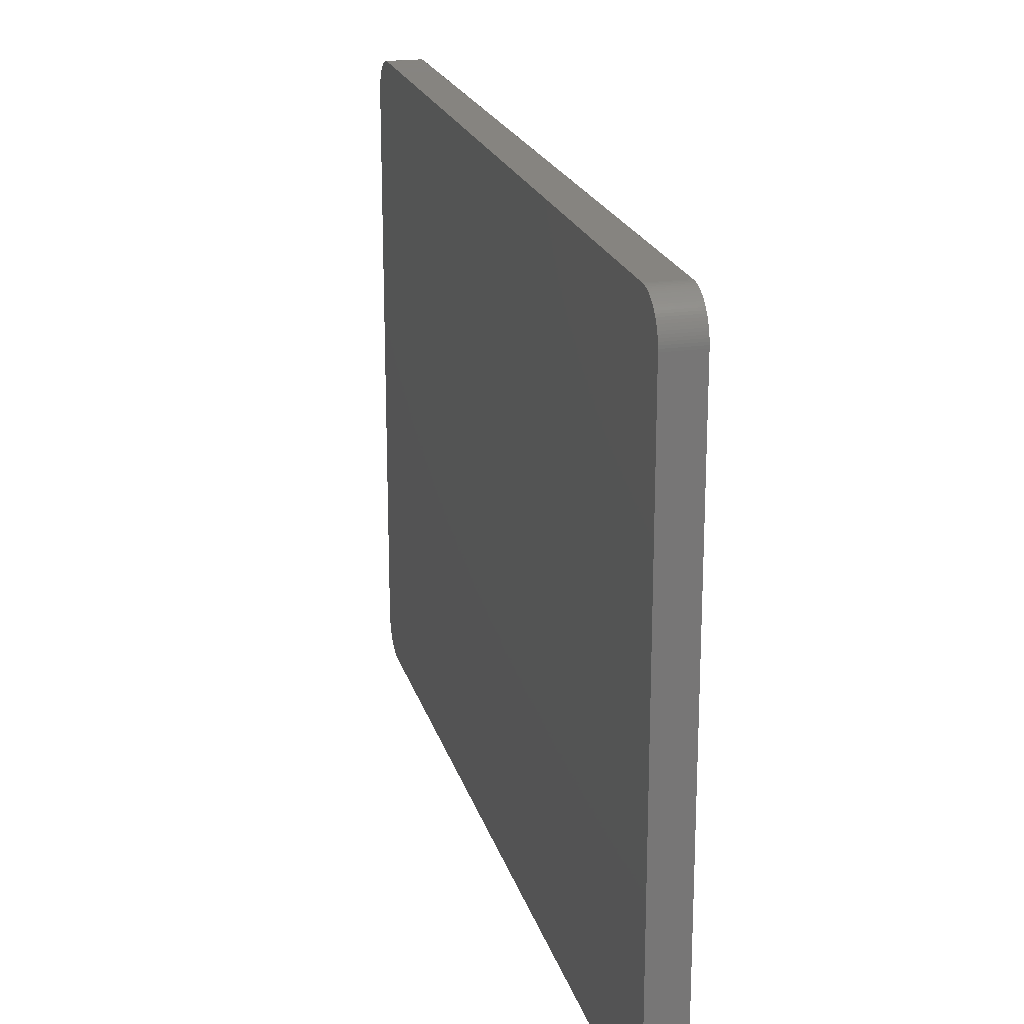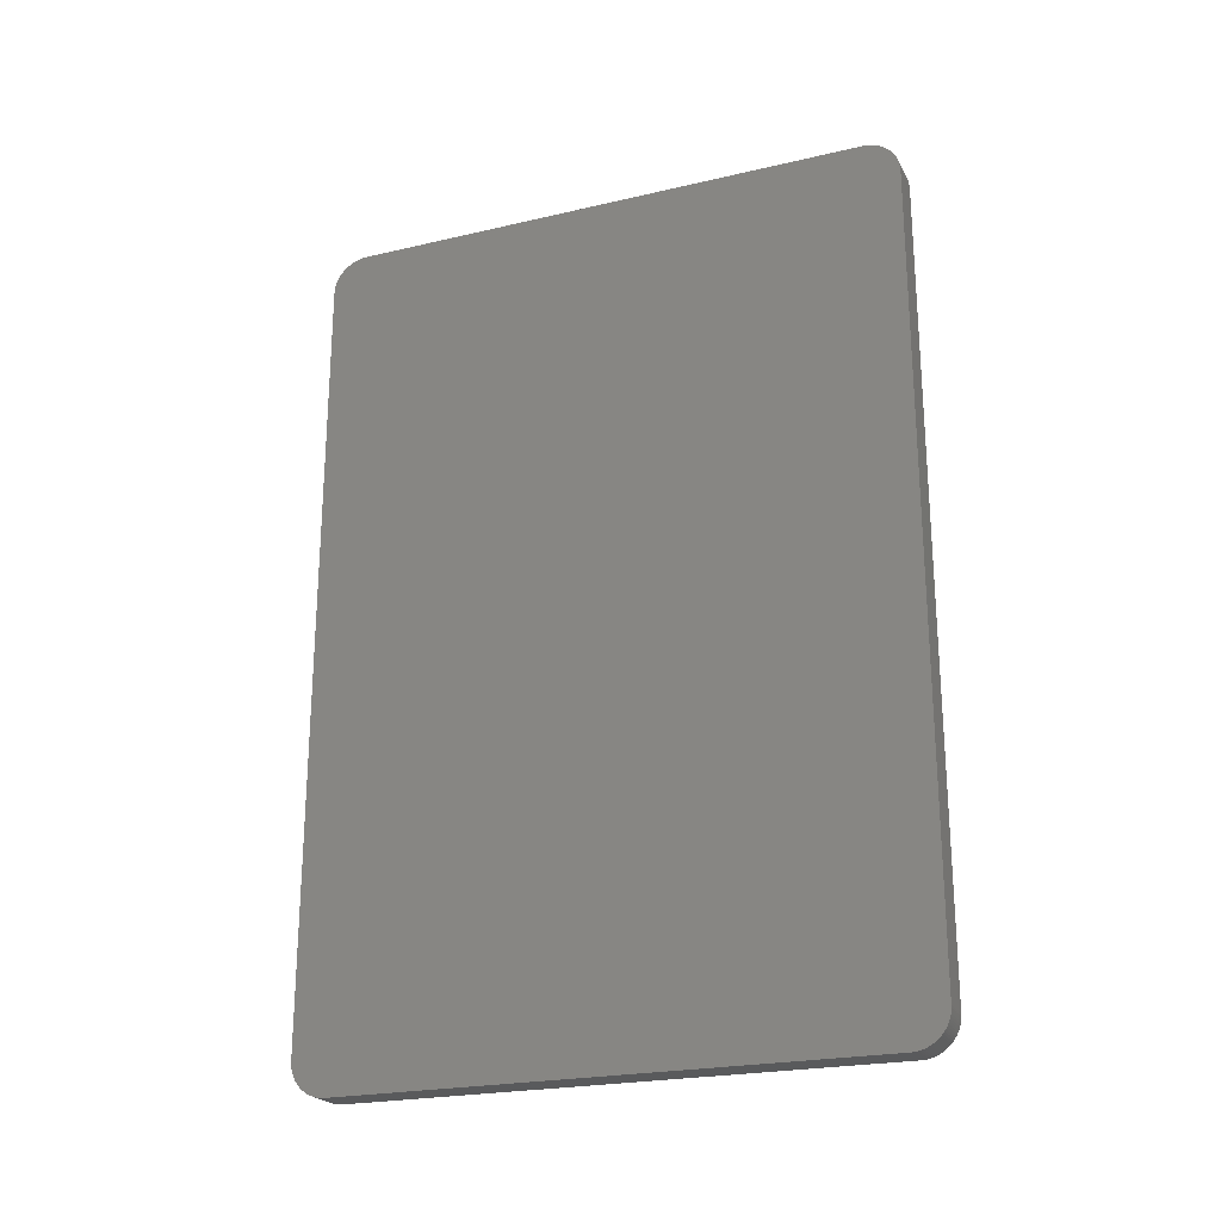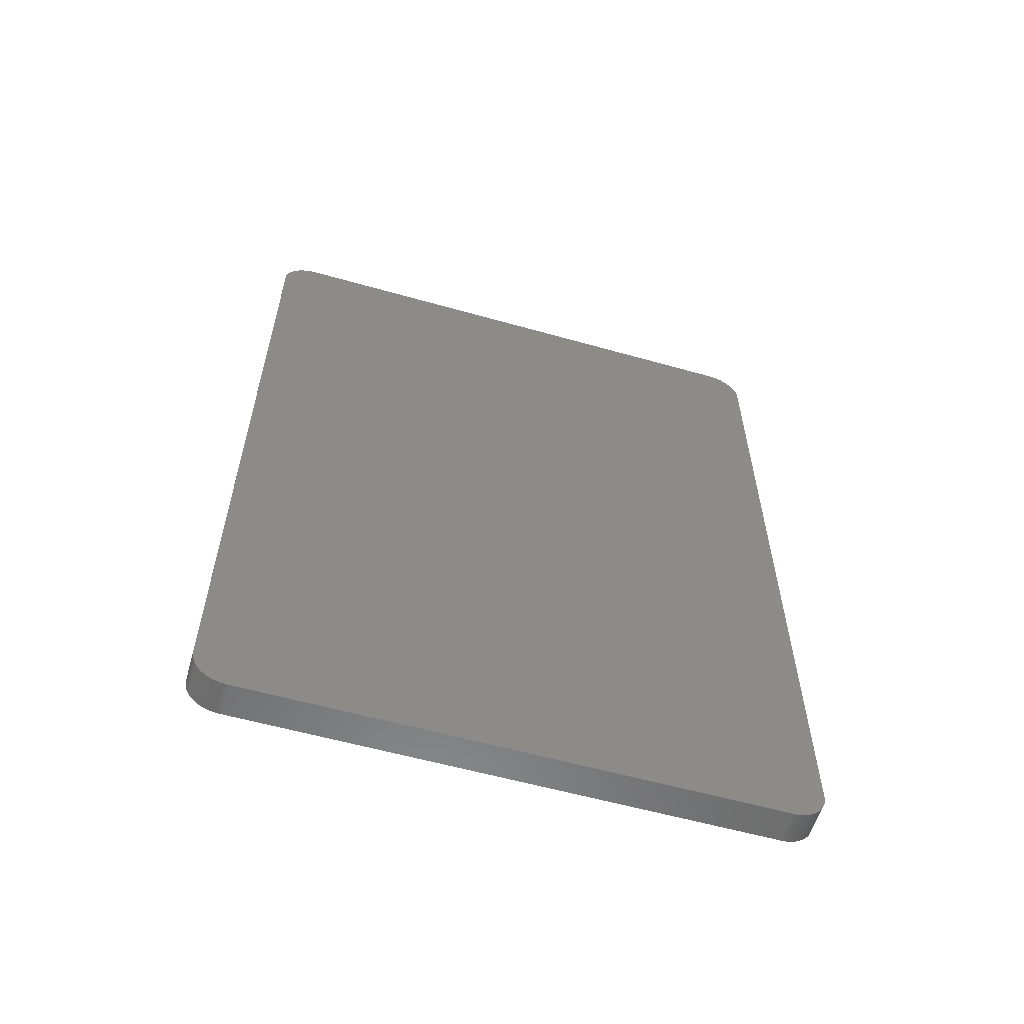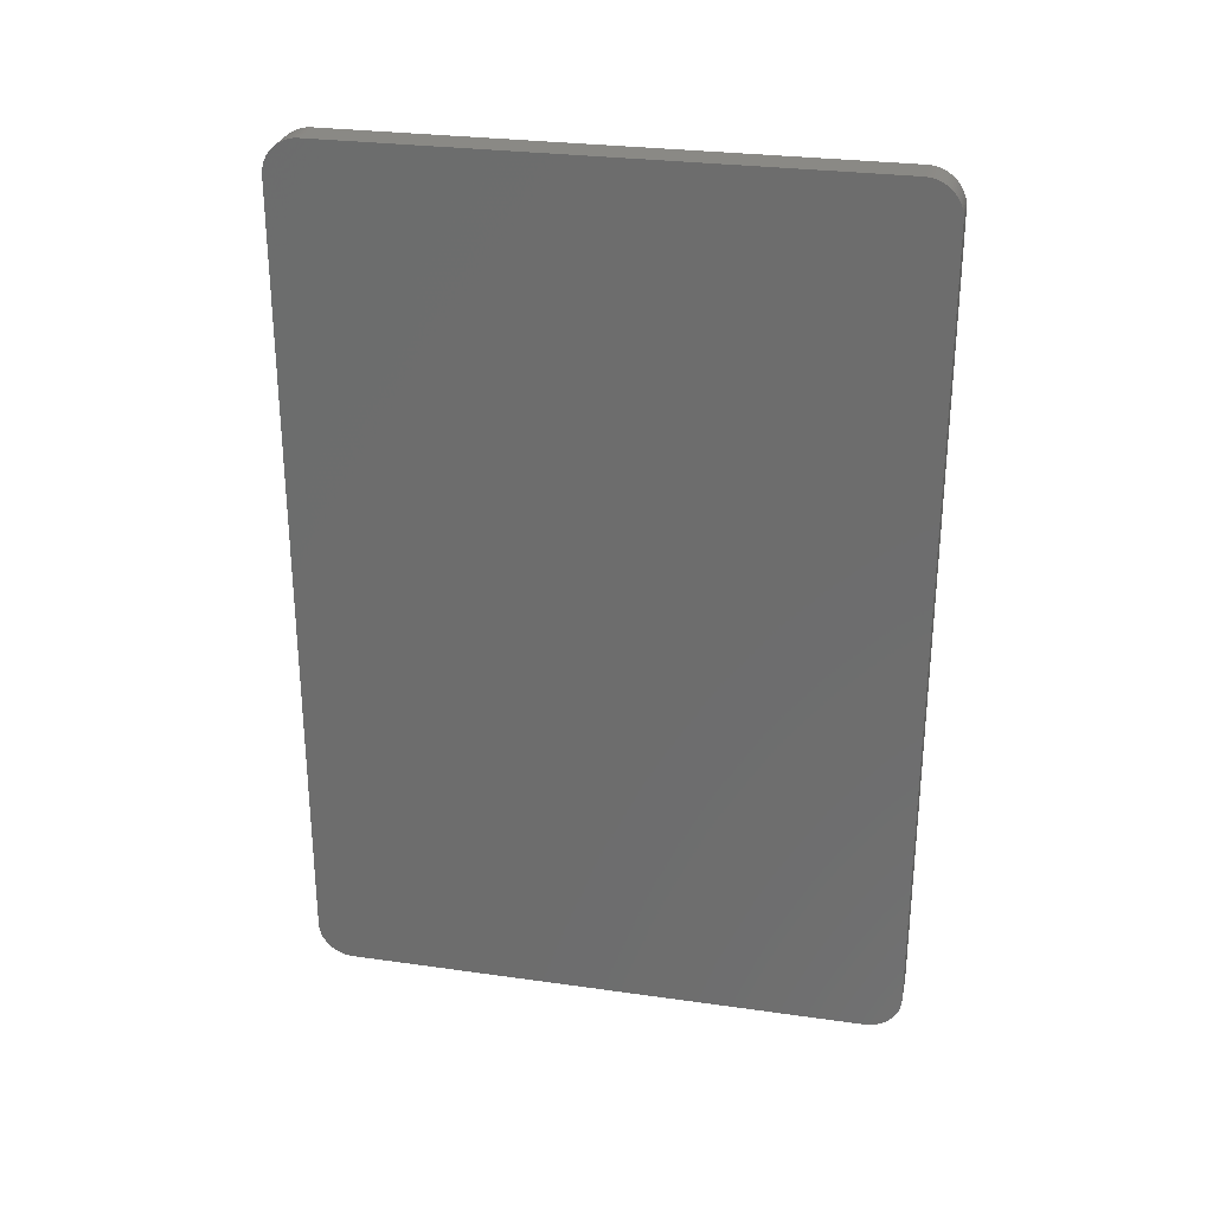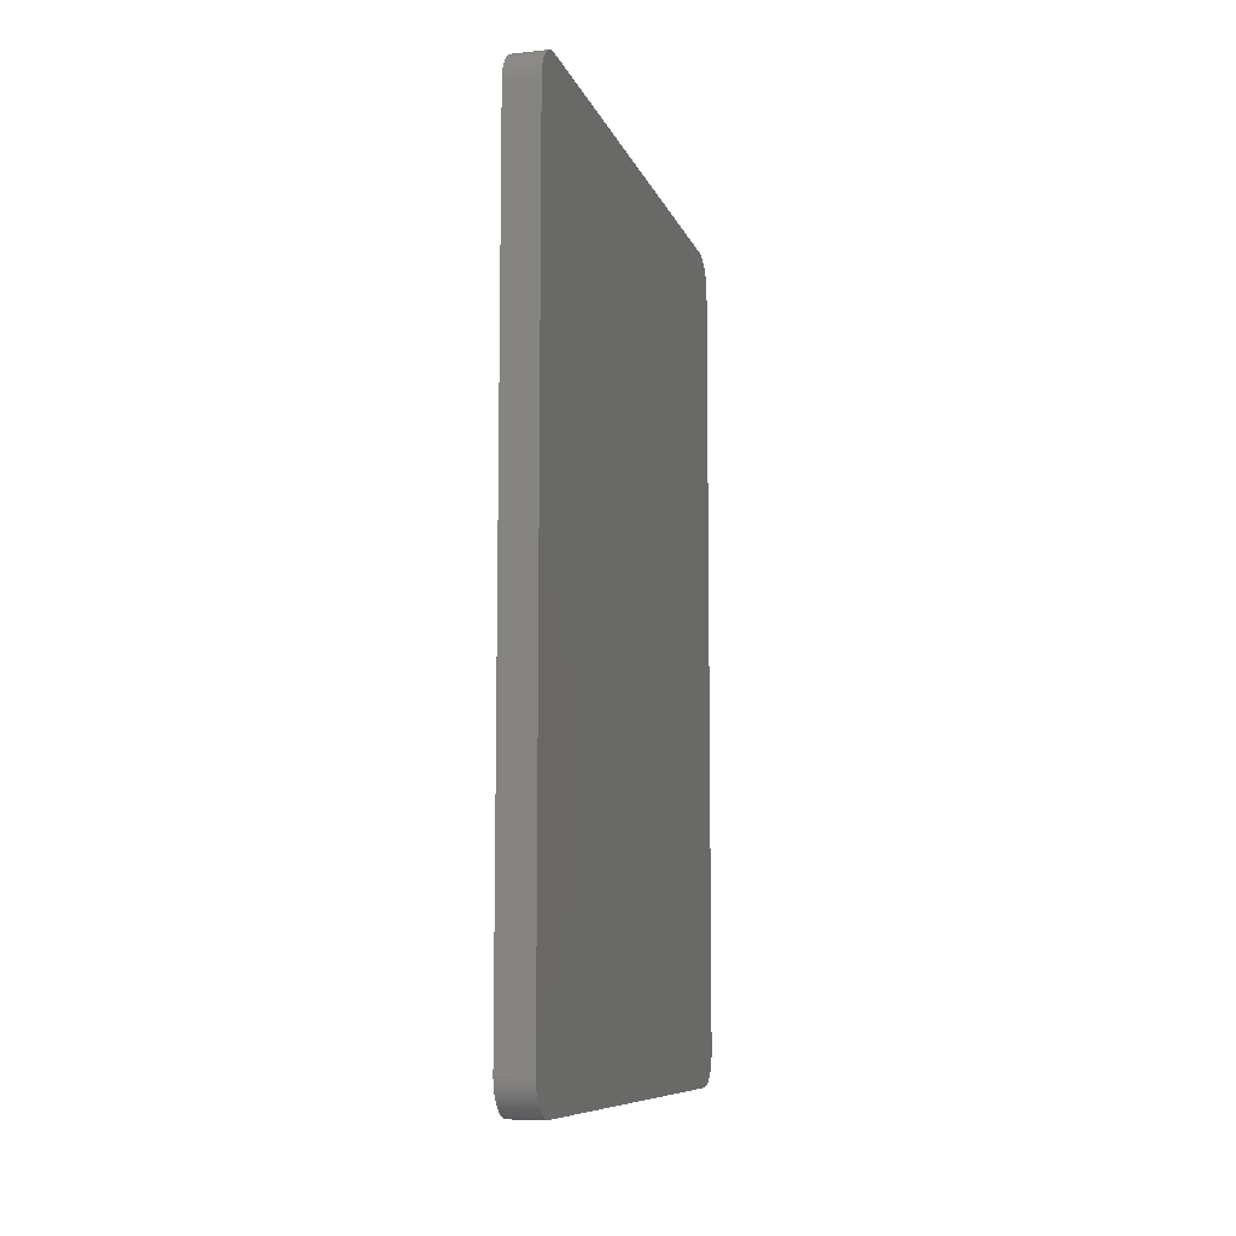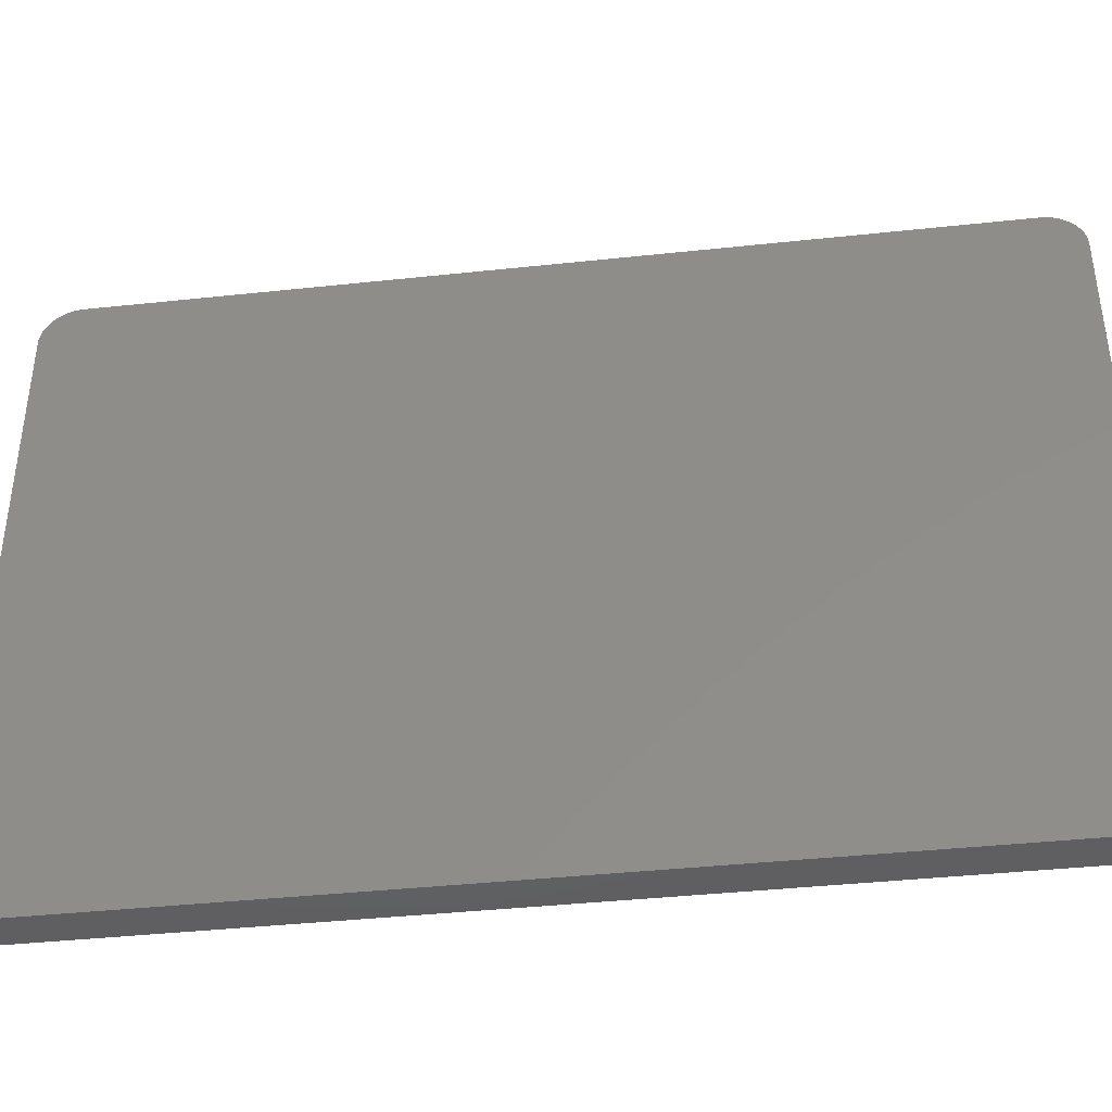
<metadata>
{"format":"stl","ext":"stl","renderer":"f3d","projection":"perspective","resolution":1024,"background":"white","views":[{"elev":20.6,"azim":165.6,"up":"+Z"},{"elev":-22.9,"azim":111.8,"up":"+Y"},{"elev":-58.1,"azim":73.7,"up":"+Y"},{"elev":28.0,"azim":-77.9,"up":"+Y"},{"elev":-9.2,"azim":-164.9,"up":"+Y"},{"elev":-40.3,"azim":-82.5,"up":"+Z"}]}
</metadata>
<code>
# stl→obj: 208 verts, 412 faces
v 59.5 3.261 2.982
v 59.5 53.5 4.6
v 59.5 51.53 2.504
v 59.5 4.207 2.537
v 59.5 4.337 2.517
v 61.5 4.337 2.517
v 59.5 4.468 38
v 59.5 52.63 37.6
v 59.5 4.6 2.5
v 61.5 4.6 2.5
v 61.5 52.93 3.162
v 61.5 2.5 4.6
v 59.5 2.504 36.03
v 59.5 2.5 4.6
v 61.5 51.79 2.537
v 61.5 51.4 2.5
v 61.5 51.66 2.517
v 61.5 53.1 37.13
v 59.5 53.02 37.24
v 61.5 53.02 37.24
v 59.5 3.827 2.647
v 59.5 51.4 38
v 59.5 2.5 35.9
v 61.5 51.4 38
v 61.5 4.6 38
v 61.5 2.537 36.29
v 61.5 53.46 36.29
v 61.5 52.63 37.6
v 61.5 52.74 37.52
v 59.5 51.4 2.5
v 59.5 52.93 3.162
v 59.5 52.29 2.7
v 61.5 3.588 2.76
v 61.5 3.069 3.162
v 61.5 3.366 2.901
v 61.5 2.647 3.827
v 61.5 2.537 4.207
v 61.5 2.566 4.078
v 61.5 2.517 36.16
v 59.5 2.517 36.16
v 59.5 4.6 38
v 59.5 53.46 4.207
v 61.5 53.46 4.207
v 59.5 53.43 4.078
v 61.5 53.5 4.6
v 61.5 52.29 37.8
v 59.5 52.41 37.74
v 59.5 52.29 37.8
v 59.5 53.35 3.827
v 61.5 53.3 36.79
v 59.5 53.24 36.91
v 61.5 53.24 36.91
v 61.5 52.17 2.647
v 61.5 53.35 3.827
v 61.5 3.475 2.827
v 59.5 4.468 2.504
v 59.5 3.069 3.162
v 61.5 4.468 38
v 59.5 52.05 37.9
v 61.5 2.5 35.9
v 59.5 53.5 35.9
v 61.5 53.5 35.9
v 61.5 52.93 37.34
v 61.5 53.17 37.03
v 61.5 52.29 2.7
v 59.5 52.63 2.901
v 61.5 51.92 2.566
v 59.5 51.66 2.517
v 61.5 53.17 3.475
v 59.5 53.17 3.475
v 61.5 4.078 2.566
v 59.5 3.588 2.76
v 59.5 3.706 2.7
v 59.5 4.078 2.566
v 61.5 3.162 3.069
v 59.5 3.366 2.901
v 59.5 2.647 3.827
v 61.5 2.7 3.706
v 59.5 2.517 4.337
v 59.5 2.537 4.207
v 59.5 2.566 4.078
v 61.5 3.261 37.52
v 61.5 3.366 37.6
v 59.5 4.078 37.93
v 59.5 4.207 37.96
v 61.5 2.566 36.42
v 61.5 2.603 36.55
v 59.5 52.53 37.67
v 61.5 52.53 37.67
v 61.5 3.162 37.43
v 59.5 3.261 37.52
v 59.5 3.162 37.43
v 59.5 2.537 36.29
v 61.5 53.24 3.588
v 59.5 53.3 3.706
v 59.5 53.43 36.42
v 59.5 53.46 36.29
v 61.5 52.84 37.43
v 61.5 53.43 36.42
v 59.5 52.53 2.827
v 61.5 52.63 2.901
v 61.5 52.53 2.827
v 59.5 52.41 2.76
v 61.5 51.53 2.504
v 59.5 51.92 2.566
v 61.5 52.05 2.603
v 59.5 53.02 3.261
v 61.5 4.468 2.504
v 61.5 4.207 2.537
v 61.5 3.827 2.647
v 61.5 3.951 2.603
v 59.5 3.162 3.069
v 61.5 3.261 2.982
v 59.5 3.475 2.827
v 61.5 3.706 2.7
v 61.5 2.827 3.475
v 61.5 2.901 3.366
v 61.5 2.982 3.261
v 61.5 2.517 4.337
v 59.5 4.337 37.98
v 59.5 2.827 37.03
v 59.5 3.827 37.85
v 61.5 3.827 37.85
v 61.5 3.706 37.8
v 59.5 51.79 37.96
v 59.5 51.92 37.93
v 61.5 51.79 37.96
v 61.5 52.41 37.74
v 61.5 2.504 36.03
v 61.5 51.53 38
v 61.5 53.02 3.261
v 59.5 53.1 3.366
v 59.5 53.24 3.588
v 59.5 53.5 4.468
v 59.5 53.48 4.337
v 61.5 53.5 4.468
v 61.5 53.43 4.078
v 59.5 53.4 3.951
v 59.5 52.74 37.52
v 61.5 52.41 2.76
v 59.5 52.84 3.069
v 59.5 51.79 2.537
v 59.5 52.17 2.647
v 59.5 3.951 2.603
v 61.5 2.603 3.951
v 61.5 2.76 3.588
v 59.5 2.827 3.475
v 59.5 2.76 3.588
v 59.5 2.982 3.261
v 61.5 2.504 4.468
v 59.5 2.603 36.55
v 61.5 2.827 37.03
v 61.5 2.76 36.91
v 59.5 3.951 37.9
v 61.5 4.078 37.93
v 61.5 3.951 37.9
v 59.5 3.069 37.34
v 59.5 2.901 37.13
v 61.5 52.05 37.9
v 59.5 51.53 38
v 59.5 52.17 37.85
v 61.5 52.17 37.85
v 61.5 53.35 36.67
v 59.5 53.35 36.67
v 61.5 53.4 36.55
v 61.5 51.92 37.93
v 59.5 3.588 37.74
v 61.5 3.588 37.74
v 61.5 3.475 37.67
v 61.5 4.207 37.96
v 61.5 53.1 3.366
v 61.5 53.3 3.706
v 61.5 53.48 4.337
v 61.5 53.4 3.951
v 59.5 52.93 37.34
v 59.5 53.3 36.79
v 59.5 53.48 36.16
v 59.5 52.74 2.982
v 61.5 52.84 3.069
v 59.5 52.05 2.603
v 59.5 2.603 3.951
v 59.5 2.504 4.468
v 59.5 2.7 3.706
v 59.5 2.901 3.366
v 59.5 2.566 36.42
v 59.5 2.76 36.91
v 61.5 2.647 36.67
v 61.5 2.901 37.13
v 61.5 4.337 37.98
v 59.5 51.66 37.98
v 61.5 53.5 36.03
v 61.5 51.66 37.98
v 59.5 3.475 37.67
v 59.5 3.706 37.8
v 59.5 53.17 37.03
v 59.5 53.1 37.13
v 61.5 52.74 2.982
v 59.5 2.647 36.67
v 61.5 2.7 36.79
v 61.5 3.069 37.34
v 59.5 2.982 37.24
v 61.5 2.982 37.24
v 59.5 3.366 37.6
v 59.5 52.84 37.43
v 61.5 53.48 36.16
v 59.5 53.5 36.03
v 59.5 53.4 36.55
v 59.5 2.7 36.79
f 1 2 3
f 4 5 6
f 2 7 8
f 1 3 9
f 10 11 12
f 13 1 14
f 15 16 17
f 18 19 20
f 11 10 16
f 1 9 21
f 8 7 22
f 14 12 23
f 24 22 25
f 2 1 7
f 24 26 27
f 8 28 29
f 10 9 16
f 3 16 30
f 3 31 32
f 3 2 31
f 33 34 35
f 10 34 33
f 10 12 34
f 36 37 38
f 13 39 40
f 7 1 13
f 22 7 41
f 42 43 44
f 12 11 45
f 46 47 48
f 49 2 42
f 50 51 52
f 11 16 53
f 53 16 15
f 16 9 30
f 9 3 30
f 45 11 54
f 31 2 49
f 21 9 4
f 4 9 5
f 33 35 55
f 5 56 6
f 34 12 36
f 14 1 57
f 36 12 37
f 13 14 23
f 26 45 27
f 12 45 26
f 7 58 25
f 8 22 59
f 13 23 60
f 23 12 60
f 45 61 62
f 24 25 26
f 19 63 20
f 18 27 64
f 45 2 61
f 2 8 61
f 53 32 65
f 32 31 66
f 53 15 67
f 17 3 68
f 54 11 69
f 31 49 70
f 5 9 56
f 10 33 71
f 72 21 73
f 4 71 74
f 35 34 75
f 35 1 76
f 1 21 72
f 33 72 73
f 34 57 75
f 36 77 78
f 37 79 80
f 14 81 79
f 25 58 26
f 82 26 83
f 7 84 85
f 86 26 87
f 28 88 89
f 8 59 47
f 7 25 41
f 25 22 41
f 90 91 92
f 39 26 93
f 54 69 94
f 49 54 95
f 45 54 43
f 49 42 44
f 96 27 97
f 27 63 98
f 27 50 52
f 99 27 96
f 100 101 102
f 32 66 103
f 3 17 104
f 15 17 68
f 3 32 105
f 67 105 106
f 11 31 107
f 31 70 107
f 9 10 56
f 10 6 108
f 10 71 6
f 4 6 109
f 71 110 111
f 71 33 110
f 110 21 111
f 21 4 74
f 57 1 112
f 35 75 113
f 1 72 114
f 72 33 114
f 21 110 73
f 33 73 115
f 14 57 77
f 34 116 117
f 57 34 118
f 34 36 116
f 37 12 119
f 37 119 79
f 58 7 120
f 7 13 121
f 7 121 122
f 123 122 124
f 59 22 125
f 126 125 127
f 88 47 128
f 8 47 88
f 12 26 60
f 13 60 129
f 28 27 29
f 24 27 130
f 7 122 84
f 26 123 124
f 11 107 131
f 70 69 132
f 69 70 133
f 70 49 133
f 42 2 134
f 2 45 134
f 42 134 135
f 45 43 136
f 44 137 138
f 49 44 138
f 8 29 139
f 29 27 98
f 61 19 51
f 61 8 19
f 11 140 101
f 11 53 140
f 66 31 141
f 31 11 141
f 17 16 104
f 16 3 104
f 3 105 68
f 15 68 142
f 15 105 67
f 53 67 106
f 105 32 143
f 32 53 143
f 6 56 108
f 56 10 108
f 6 71 109
f 71 4 109
f 21 74 144
f 74 71 111
f 1 75 112
f 75 57 112
f 75 1 113
f 1 35 113
f 35 114 55
f 114 33 55
f 1 114 76
f 114 35 76
f 73 110 115
f 110 33 115
f 14 77 81
f 36 38 145
f 116 146 147
f 116 36 146
f 77 147 148
f 77 57 147
f 116 147 117
f 57 118 149
f 119 12 150
f 12 14 150
f 82 91 90
f 121 13 151
f 152 121 153
f 26 152 153
f 122 123 154
f 26 155 156
f 122 121 91
f 157 121 158
f 59 125 126
f 59 126 159
f 125 22 160
f 22 24 160
f 161 59 159
f 47 59 161
f 46 161 162
f 28 8 88
f 60 26 39
f 26 86 93
f 61 51 96
f 27 45 62
f 50 27 163
f 164 163 165
f 63 27 20
f 27 18 20
f 159 126 166
f 27 159 166
f 122 91 167
f 26 168 169
f 155 154 156
f 85 155 170
f 69 131 171
f 69 11 131
f 131 107 132
f 107 70 132
f 69 133 94
f 133 49 95
f 133 95 94
f 54 94 172
f 43 135 173
f 43 42 135
f 135 134 136
f 134 45 136
f 44 43 137
f 43 54 137
f 54 138 174
f 54 49 138
f 19 139 175
f 29 98 139
f 164 51 176
f 61 96 177
f 32 140 65
f 140 53 65
f 66 101 100
f 140 32 103
f 66 141 178
f 11 101 179
f 68 105 142
f 105 15 142
f 105 143 180
f 143 53 106
f 74 111 144
f 111 21 144
f 37 81 38
f 38 81 181
f 119 150 79
f 14 79 182
f 81 77 181
f 77 36 181
f 147 146 148
f 146 36 78
f 146 78 148
f 77 148 183
f 34 117 118
f 118 117 184
f 117 147 184
f 147 57 184
f 86 151 185
f 151 13 93
f 153 121 186
f 26 187 87
f 121 152 188
f 91 121 157
f 84 155 85
f 58 120 189
f 155 84 154
f 84 122 154
f 125 160 190
f 125 190 127
f 60 39 129
f 39 13 129
f 27 62 191
f 62 61 191
f 27 127 192
f 130 27 192
f 161 159 162
f 88 128 89
f 83 169 193
f 26 169 83
f 169 168 167
f 168 26 124
f 168 124 167
f 122 167 194
f 131 132 171
f 132 69 171
f 94 95 172
f 95 54 172
f 135 136 173
f 136 43 173
f 138 137 174
f 137 54 174
f 63 19 175
f 19 8 139
f 96 51 164
f 99 96 165
f 51 19 195
f 18 195 196
f 51 195 52
f 27 52 64
f 140 103 100
f 103 66 100
f 178 179 197
f 101 66 178
f 178 141 179
f 141 11 179
f 143 106 180
f 106 105 180
f 79 81 80
f 81 37 80
f 79 150 182
f 150 14 182
f 38 181 145
f 181 36 145
f 148 78 183
f 78 77 183
f 118 184 149
f 184 57 149
f 39 93 40
f 93 13 40
f 151 93 185
f 93 86 185
f 187 151 87
f 151 86 87
f 121 151 198
f 198 187 199
f 151 187 198
f 153 186 199
f 200 26 90
f 26 82 90
f 152 26 188
f 200 90 157
f 157 158 201
f 158 188 202
f 7 85 120
f 120 85 170
f 155 26 170
f 120 170 189
f 154 123 156
f 123 26 156
f 190 160 130
f 160 24 130
f 126 127 166
f 127 27 166
f 128 27 89
f 27 28 89
f 27 128 46
f 128 47 46
f 169 167 193
f 91 82 83
f 167 91 193
f 83 193 203
f 167 124 194
f 124 122 194
f 175 139 204
f 98 63 175
f 177 27 205
f 61 177 206
f 50 163 164
f 96 164 207
f 163 27 165
f 27 99 165
f 195 19 196
f 19 18 196
f 52 195 64
f 195 18 64
f 101 140 102
f 140 100 102
f 179 101 197
f 101 178 197
f 121 198 186
f 198 199 208
f 187 26 199
f 26 153 199
f 91 157 92
f 157 90 92
f 121 188 158
f 188 26 202
f 26 200 202
f 200 157 202
f 170 26 189
f 26 58 189
f 127 190 192
f 190 130 192
f 47 161 48
f 161 46 48
f 159 27 162
f 27 46 162
f 193 91 203
f 91 83 203
f 139 98 204
f 98 175 204
f 27 177 97
f 177 96 97
f 27 191 205
f 191 177 205
f 177 191 206
f 191 61 206
f 51 50 176
f 50 164 176
f 164 165 207
f 165 96 207
f 199 186 208
f 186 198 208
f 158 202 201
f 202 157 201

</code>
